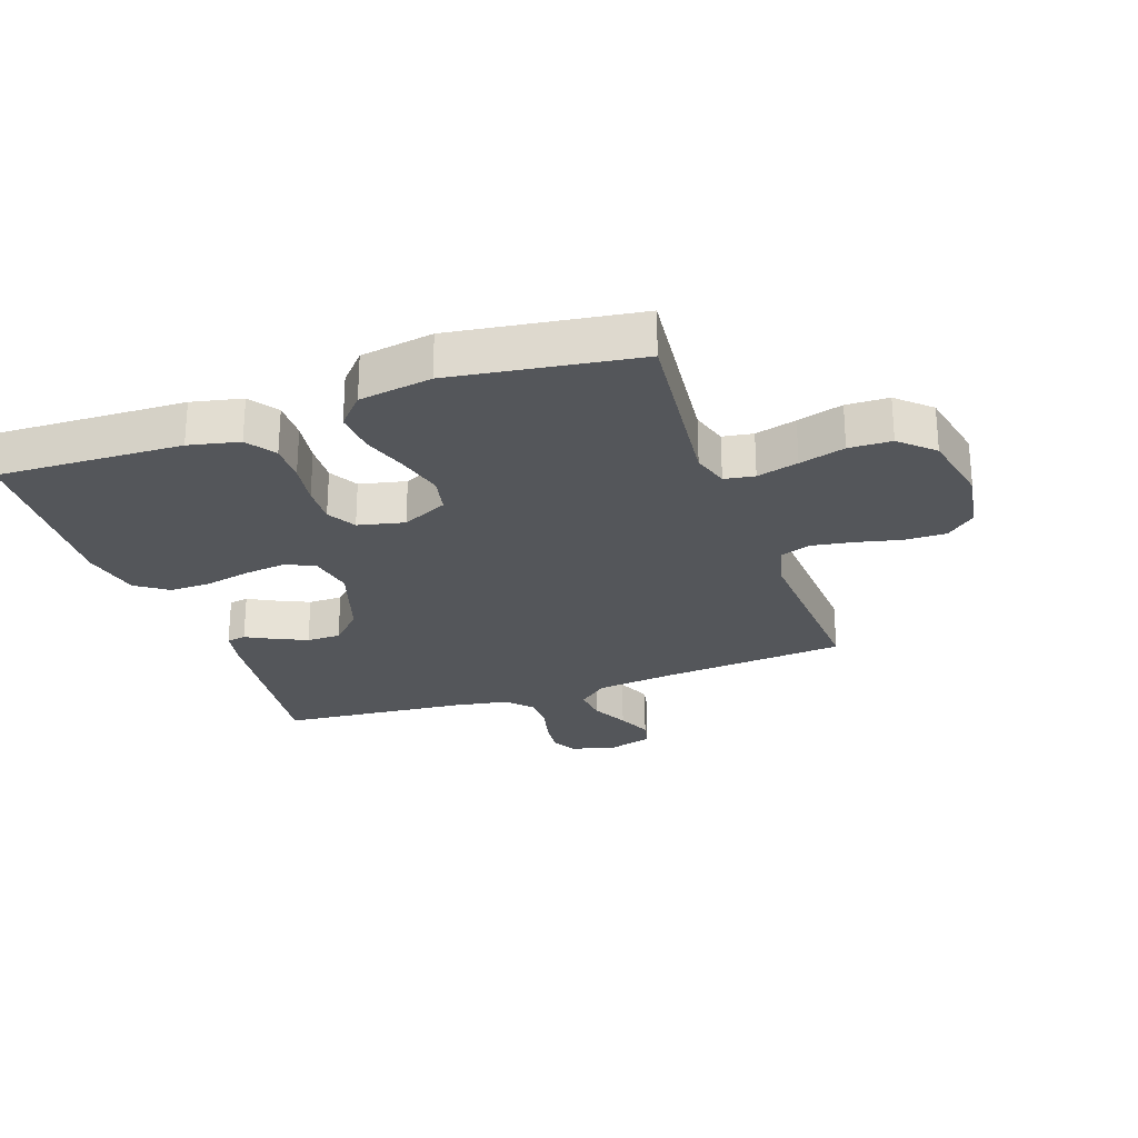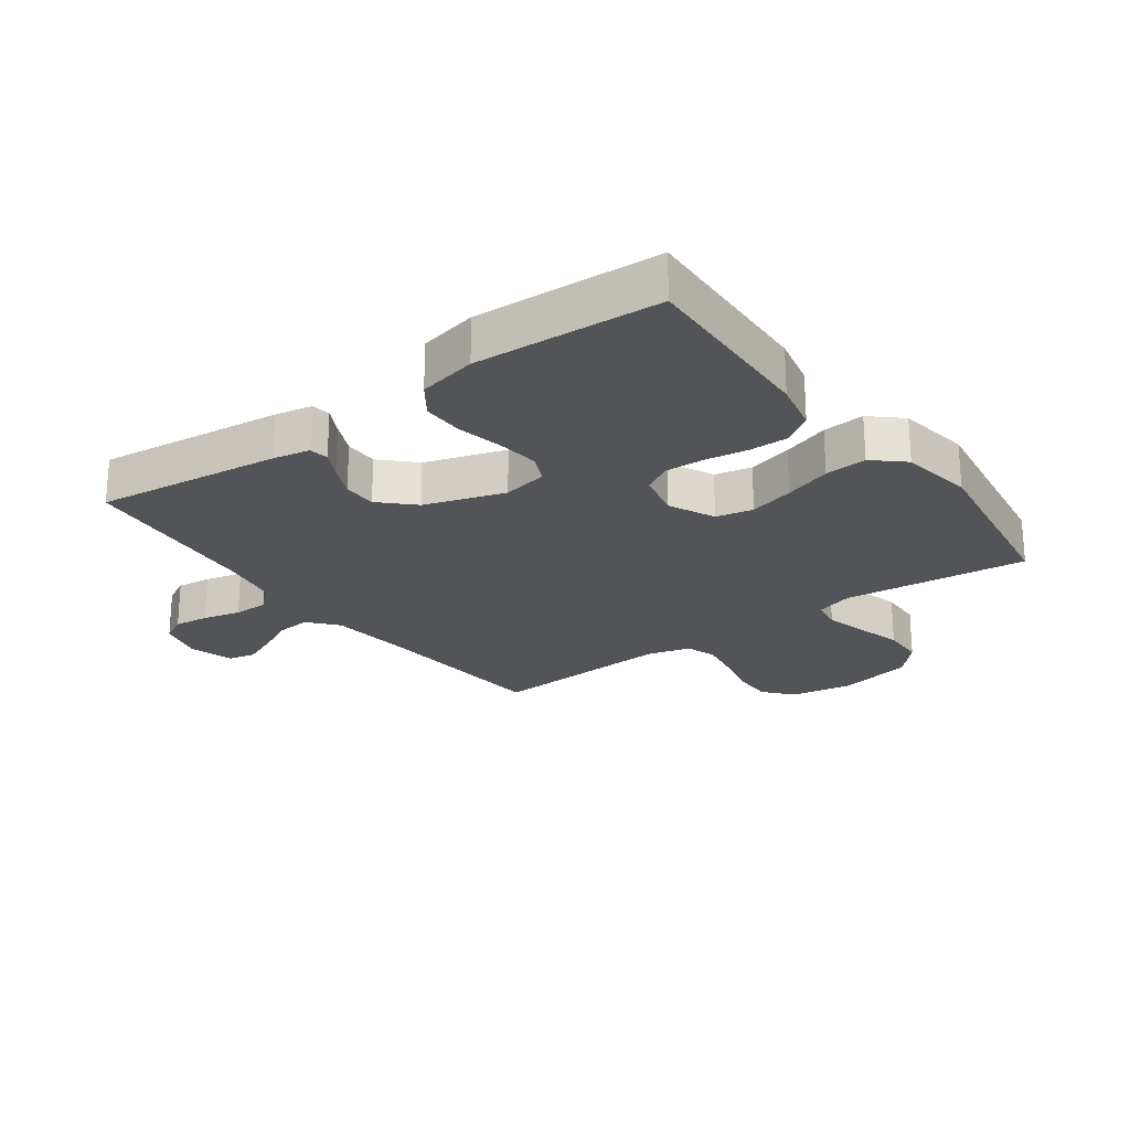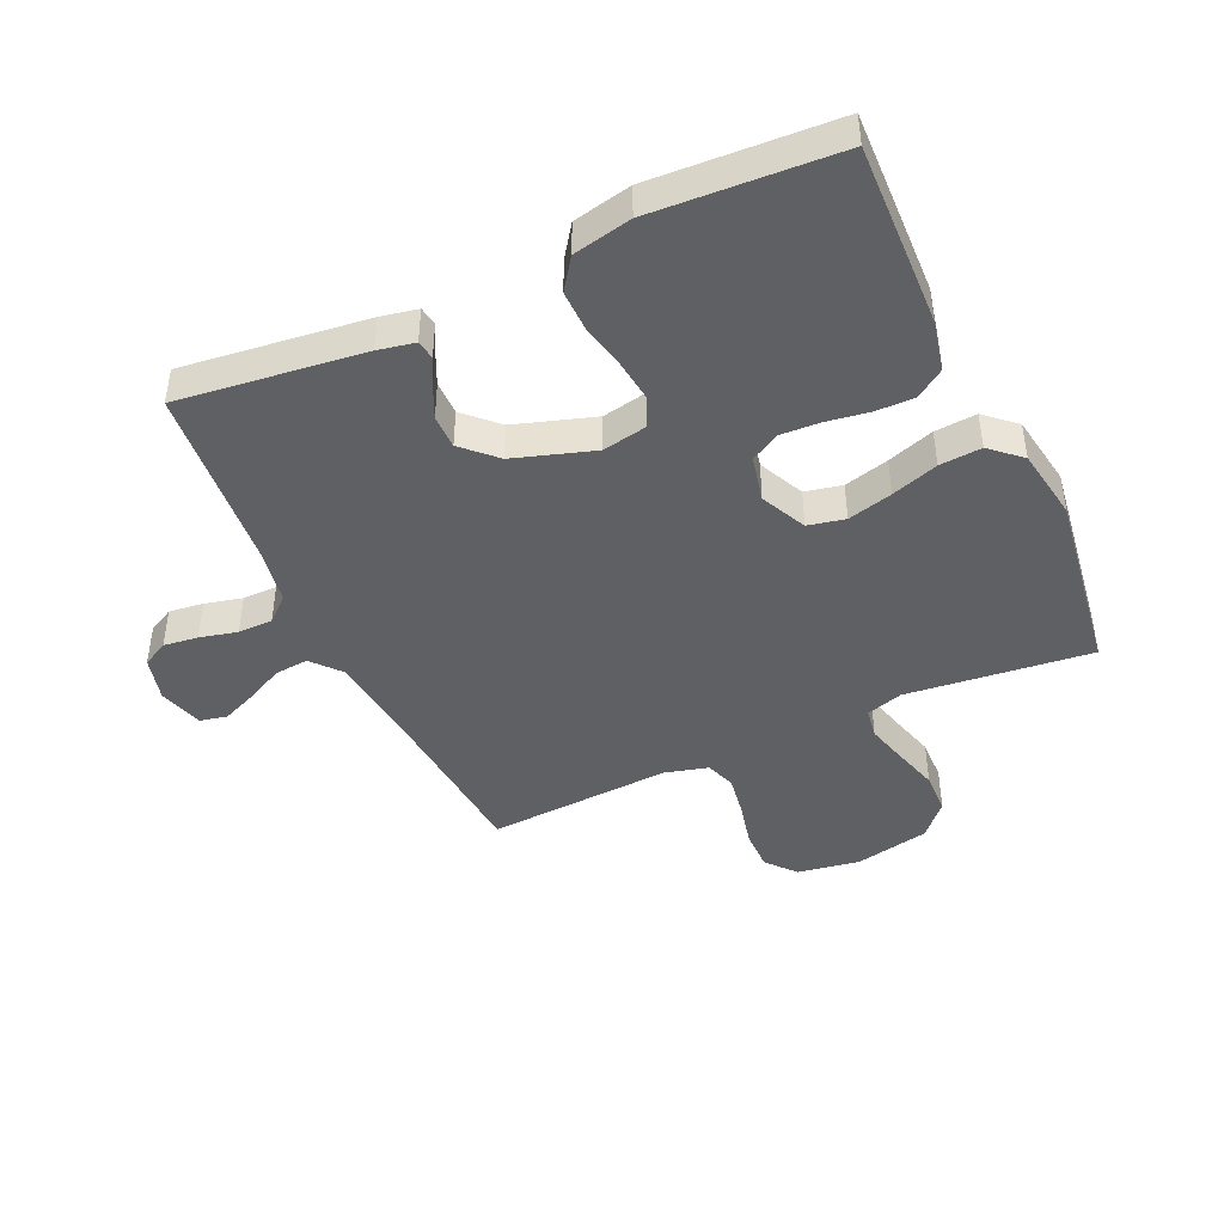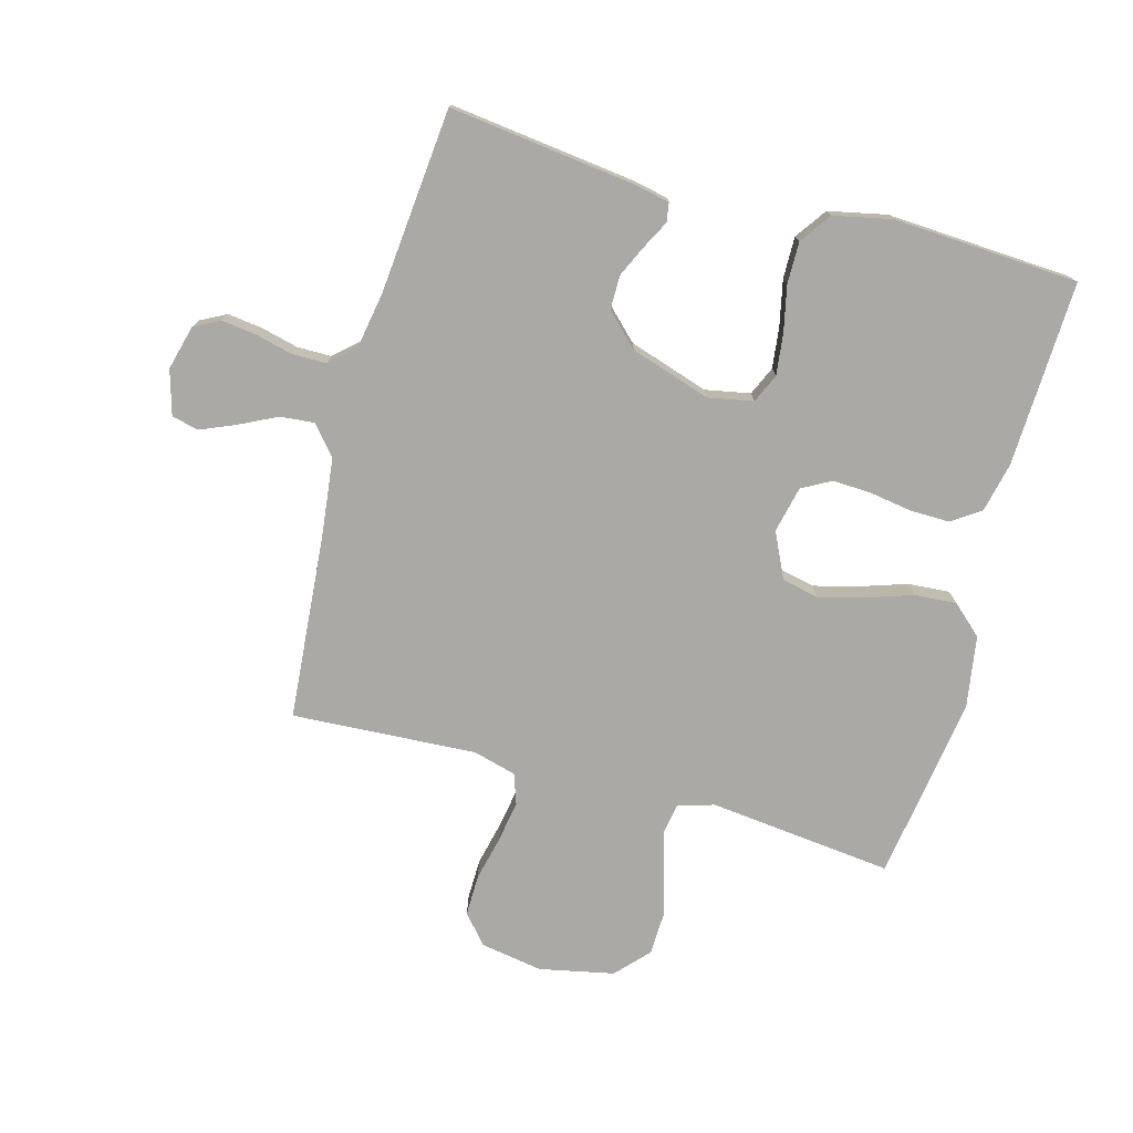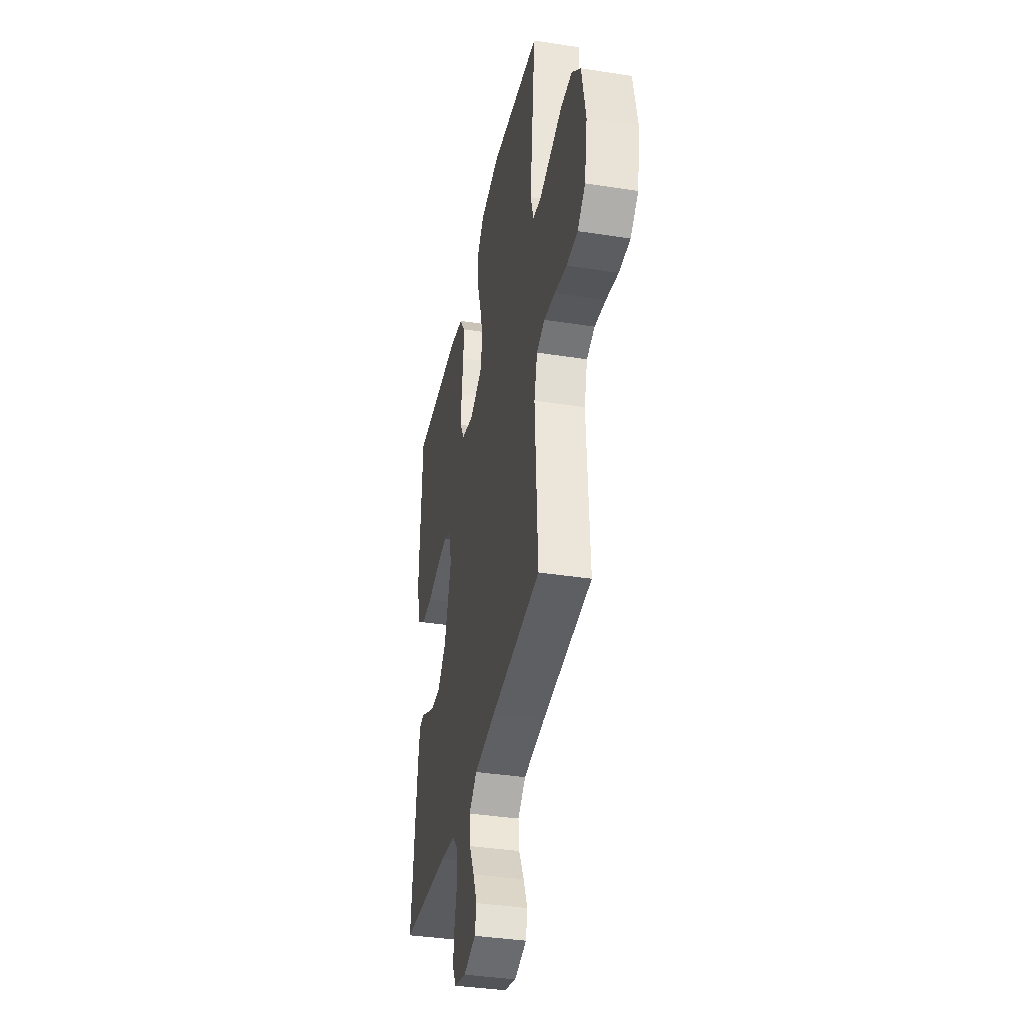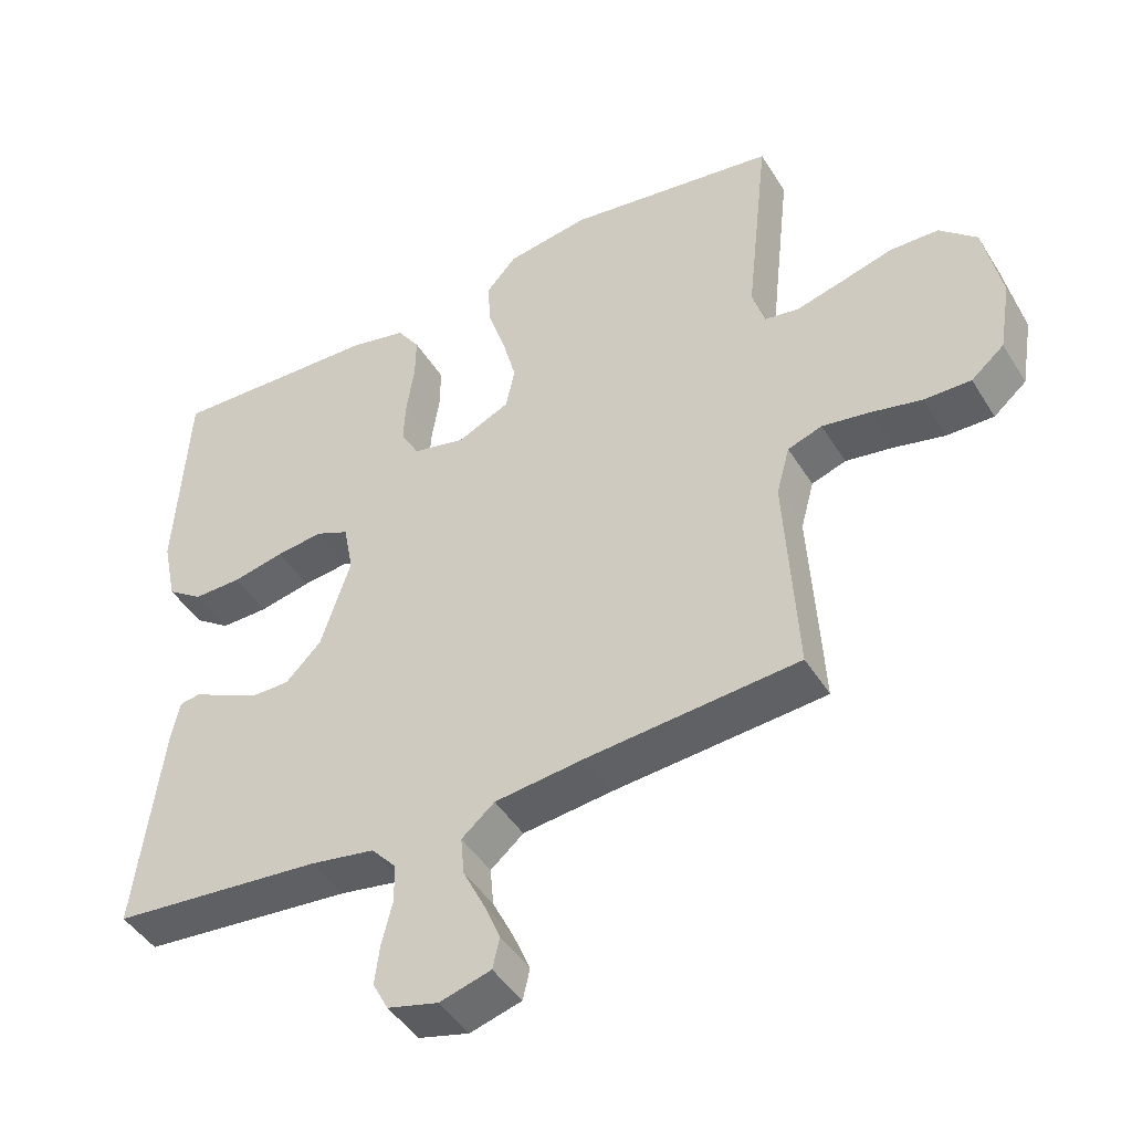
<metadata>
{"format":"obj","ext":"obj","renderer":"f3d","projection":"perspective","resolution":1024,"background":"white","views":[{"elev":-25.7,"azim":19.4,"up":"+Y"},{"elev":-23.5,"azim":-53.8,"up":"+Y"},{"elev":-44.0,"azim":-65.3,"up":"+Y"},{"elev":-75.6,"azim":-105.3,"up":"+Y"},{"elev":-37.4,"azim":78.7,"up":"+Z"},{"elev":-45.2,"azim":29.9,"up":"+Z"}]}
</metadata>
<code>
v 0.5 0.07 -0.5
v 0.2 0.07 -0.525
v 0.071 0.07 -0.54
v 0.024 0.07 -0.58
v 0.029 0.07 -0.635
v 0.059 0.07 -0.696
v 0.083 0.07 -0.753
v 0.073 0.07 -0.797
v 0 0.07 -0.818
v -0.072 0.07 -0.799
v -0.094 0.07 -0.757
v -0.087 0.07 -0.701
v -0.072 0.07 -0.64
v -0.072 0.07 -0.584
v -0.108 0.07 -0.544
v -0.2 0.07 -0.528
v -0.5 0.07 -0.5
v -0.463 0.07 -0.2
v -0.451 0.07 -0.14
v -0.42 0.07 -0.135
v -0.376 0.07 -0.158
v -0.324 0.07 -0.182
v -0.269 0.07 -0.182
v -0.218 0.07 -0.13
v -0.176 0.07 0
v -0.19 0.07 0.073
v -0.237 0.07 0.094
v -0.304 0.07 0.086
v -0.378 0.07 0.07
v -0.446 0.07 0.069
v -0.497 0.07 0.105
v -0.517 0.07 0.2
v -0.5 0.07 0.5
v -0.2 0.07 0.489
v -0.118 0.07 0.471
v -0.086 0.07 0.424
v -0.087 0.07 0.361
v -0.098 0.07 0.291
v -0.101 0.07 0.228
v -0.075 0.07 0.181
v 0 0.07 0.164
v 0.074 0.07 0.199
v 0.087 0.07 0.259
v 0.068 0.07 0.332
v 0.043 0.07 0.408
v 0.038 0.07 0.476
v 0.082 0.07 0.525
v 0.2 0.07 0.544
v 0.5 0.07 0.5
v 0.467 0.07 0.2
v 0.485 0.07 0.141
v 0.534 0.07 0.133
v 0.601 0.07 0.151
v 0.675 0.07 0.172
v 0.744 0.07 0.17
v 0.797 0.07 0.121
v 0.822 0.07 0
v 0.805 0.07 -0.102
v 0.758 0.07 -0.142
v 0.691 0.07 -0.141
v 0.618 0.07 -0.124
v 0.551 0.07 -0.113
v 0.502 0.07 -0.13
v 0.483 0.07 -0.2
v 0.5 0 -0.5
v 0.2 0 -0.525
v 0.071 0 -0.54
v 0.024 0 -0.58
v 0.029 0 -0.635
v 0.059 0 -0.696
v 0.083 0 -0.753
v 0.073 0 -0.797
v 0 0 -0.818
v -0.072 0 -0.799
v -0.094 0 -0.757
v -0.087 0 -0.701
v -0.072 0 -0.64
v -0.072 0 -0.584
v -0.108 0 -0.544
v -0.2 0 -0.528
v -0.5 0 -0.5
v -0.463 0 -0.2
v -0.451 0 -0.14
v -0.42 0 -0.135
v -0.376 0 -0.158
v -0.324 0 -0.182
v -0.269 0 -0.182
v -0.218 0 -0.13
v -0.176 0 0
v -0.19 0 0.073
v -0.237 0 0.094
v -0.304 0 0.086
v -0.378 0 0.07
v -0.446 0 0.069
v -0.497 0 0.105
v -0.517 0 0.2
v -0.5 0 0.5
v -0.2 0 0.489
v -0.118 0 0.471
v -0.086 0 0.424
v -0.087 0 0.361
v -0.098 0 0.291
v -0.101 0 0.228
v -0.075 0 0.181
v 0 0 0.164
v 0.074 0 0.199
v 0.087 0 0.259
v 0.068 0 0.332
v 0.043 0 0.408
v 0.038 0 0.476
v 0.082 0 0.525
v 0.2 0 0.544
v 0.5 0 0.5
v 0.467 0 0.2
v 0.485 0 0.141
v 0.534 0 0.133
v 0.601 0 0.151
v 0.675 0 0.172
v 0.744 0 0.17
v 0.797 0 0.121
v 0.822 0 0
v 0.805 0 -0.102
v 0.758 0 -0.142
v 0.691 0 -0.141
v 0.618 0 -0.124
v 0.551 0 -0.113
v 0.502 0 -0.13
v 0.483 0 -0.2
f 59 60 61
f 58 59 61
f 57 58 61
f 56 57 61
f 55 56 61
f 54 55 61
f 53 54 61
f 52 53 61 62
f 51 52 62 63
f 48 49 50
f 47 48 50
f 46 47 50
f 45 46 50
f 44 45 50
f 51 63 64
f 50 51 64
f 44 50 64
f 43 44 64
f 36 37 38
f 35 36 38
f 34 35 38
f 33 34 38
f 32 33 38
f 31 32 38
f 30 31 38
f 29 30 38
f 28 29 38
f 27 28 38 39
f 26 27 39 40
f 19 20 21
f 18 19 21
f 17 18 21
f 16 17 21
f 15 16 21 22
f 14 15 22 23
f 11 12 13
f 10 11 13
f 9 10 13
f 8 9 13
f 7 8 13
f 6 7 13
f 5 6 13
f 4 5 13 14
f 14 23 24
f 4 14 24
f 3 4 24
f 64 1 2
f 43 64 2
f 42 43 2
f 25 26 40 41
f 25 41 42
f 24 25 42
f 3 24 42
f 2 3 42
f 125 124 123
f 125 123 122
f 125 122 121
f 125 121 120
f 125 120 119
f 125 119 118
f 125 118 117
f 126 125 117 116
f 127 126 116 115
f 114 113 112
f 114 112 111
f 114 111 110
f 114 110 109
f 114 109 108
f 128 127 115
f 128 115 114
f 128 114 108
f 128 108 107
f 102 101 100
f 102 100 99
f 102 99 98
f 102 98 97
f 102 97 96
f 102 96 95
f 102 95 94
f 102 94 93
f 102 93 92
f 103 102 92 91
f 104 103 91 90
f 85 84 83
f 85 83 82
f 85 82 81
f 85 81 80
f 86 85 80 79
f 87 86 79 78
f 77 76 75
f 77 75 74
f 77 74 73
f 77 73 72
f 77 72 71
f 77 71 70
f 77 70 69
f 78 77 69 68
f 88 87 78
f 88 78 68
f 88 68 67
f 66 65 128
f 66 128 107
f 66 107 106
f 105 104 90 89
f 106 105 89
f 106 89 88
f 106 88 67
f 106 67 66
f 1 65 66 2
f 2 66 67 3
f 3 67 68 4
f 4 68 69 5
f 5 69 70 6
f 6 70 71 7
f 7 71 72 8
f 8 72 73 9
f 9 73 74 10
f 10 74 75 11
f 11 75 76 12
f 12 76 77 13
f 13 77 78 14
f 14 78 79 15
f 15 79 80 16
f 16 80 81 17
f 17 81 82 18
f 18 82 83 19
f 19 83 84 20
f 20 84 85 21
f 21 85 86 22
f 22 86 87 23
f 23 87 88 24
f 24 88 89 25
f 25 89 90 26
f 26 90 91 27
f 27 91 92 28
f 28 92 93 29
f 29 93 94 30
f 30 94 95 31
f 31 95 96 32
f 32 96 97 33
f 33 97 98 34
f 34 98 99 35
f 35 99 100 36
f 36 100 101 37
f 37 101 102 38
f 38 102 103 39
f 39 103 104 40
f 40 104 105 41
f 41 105 106 42
f 42 106 107 43
f 43 107 108 44
f 44 108 109 45
f 45 109 110 46
f 46 110 111 47
f 47 111 112 48
f 48 112 113 49
f 49 113 114 50
f 50 114 115 51
f 51 115 116 52
f 52 116 117 53
f 53 117 118 54
f 54 118 119 55
f 55 119 120 56
f 56 120 121 57
f 57 121 122 58
f 58 122 123 59
f 59 123 124 60
f 60 124 125 61
f 61 125 126 62
f 62 126 127 63
f 63 127 128 64
f 64 128 65 1

</code>
